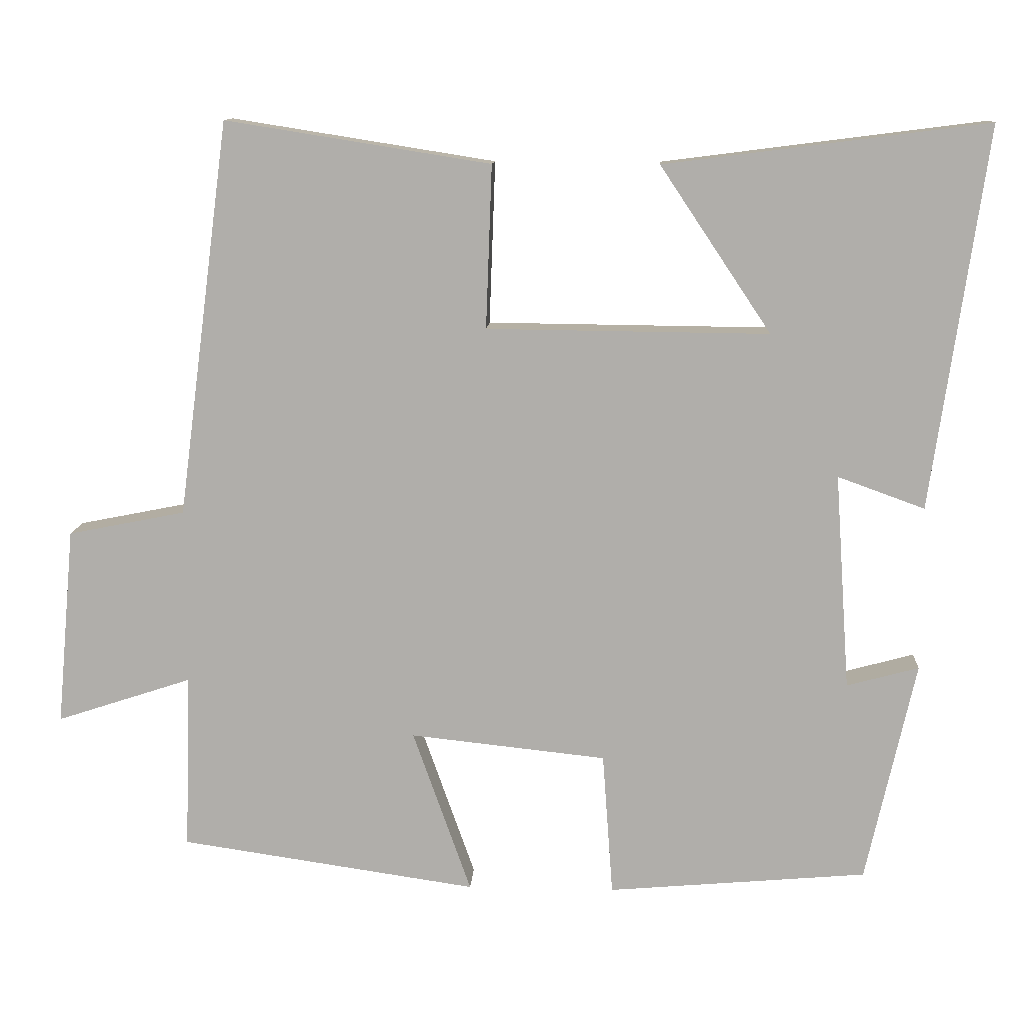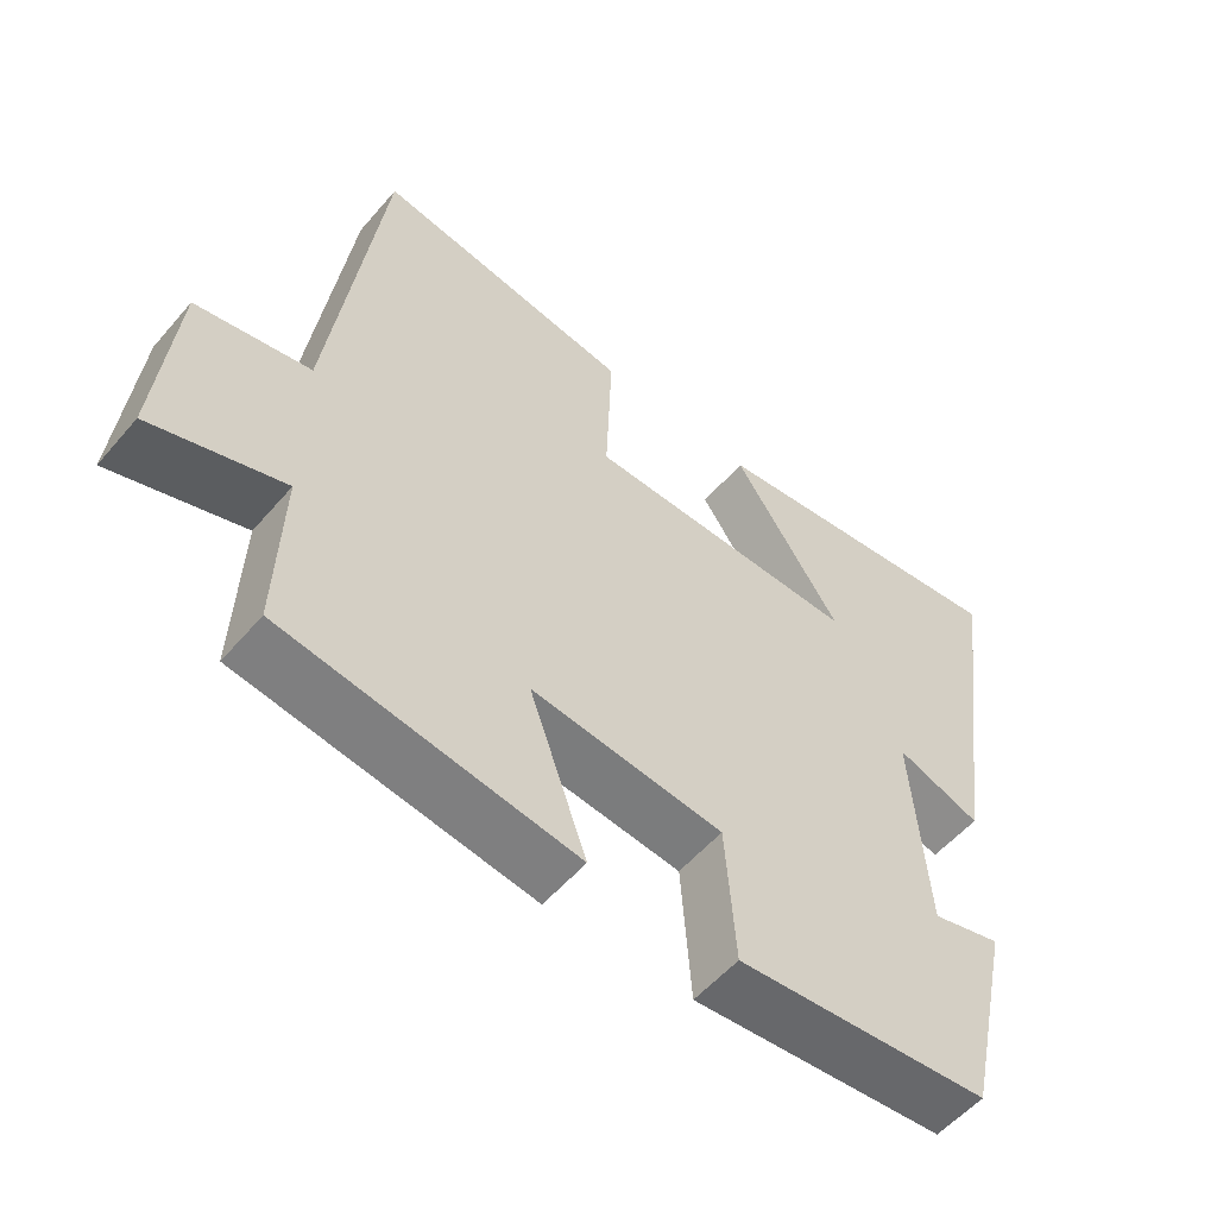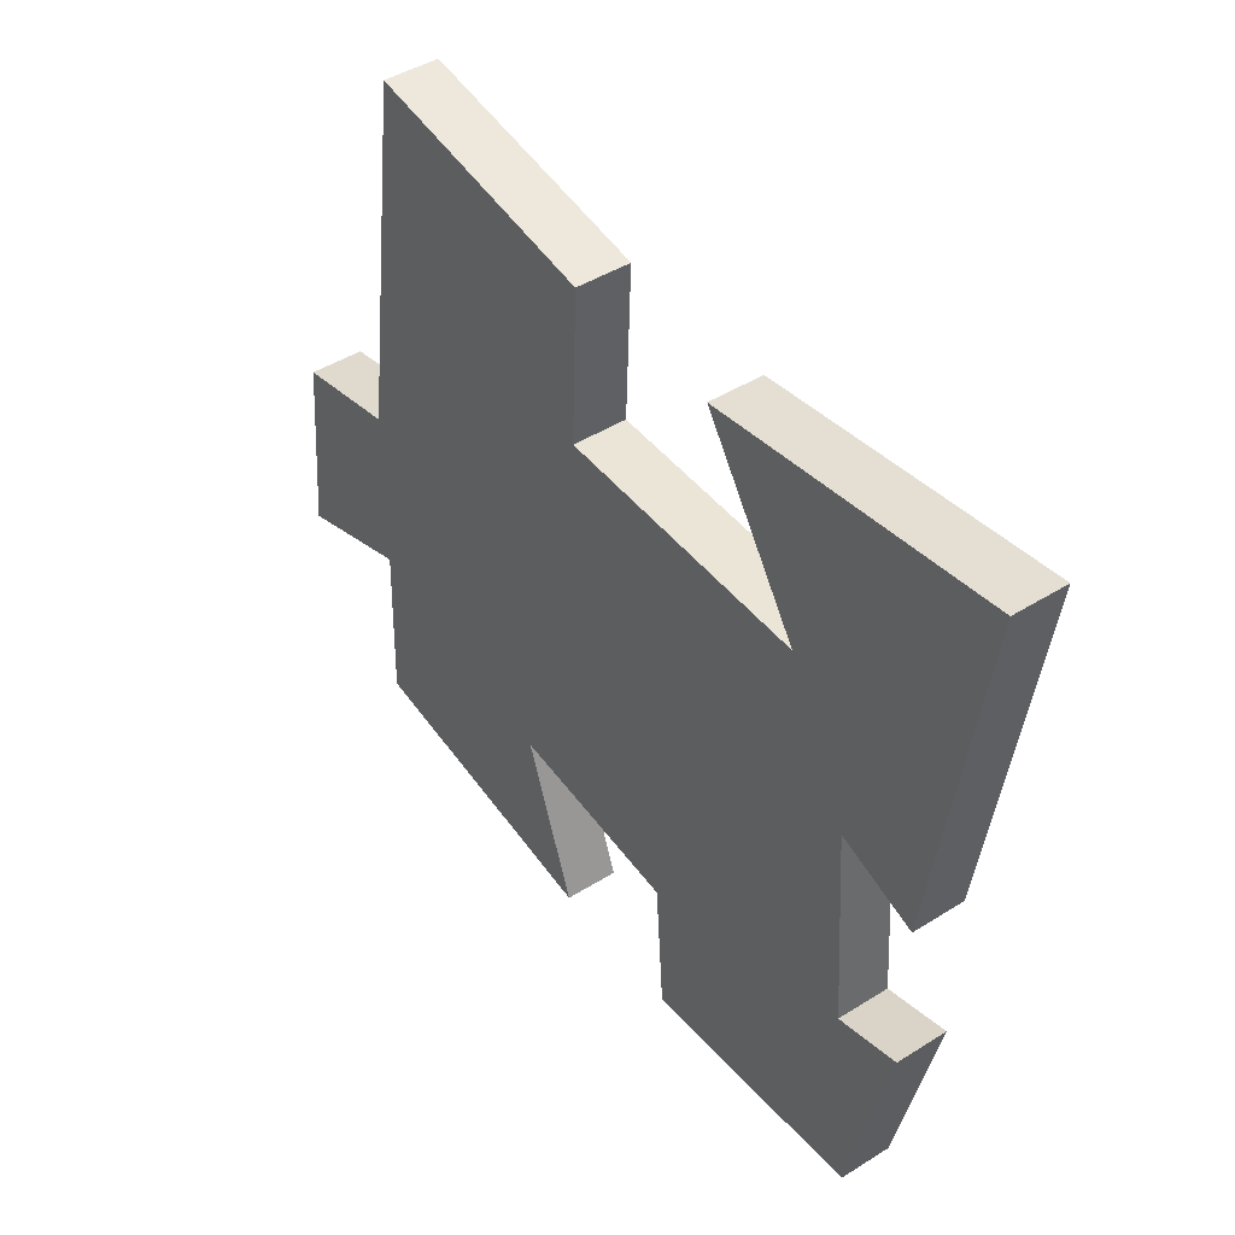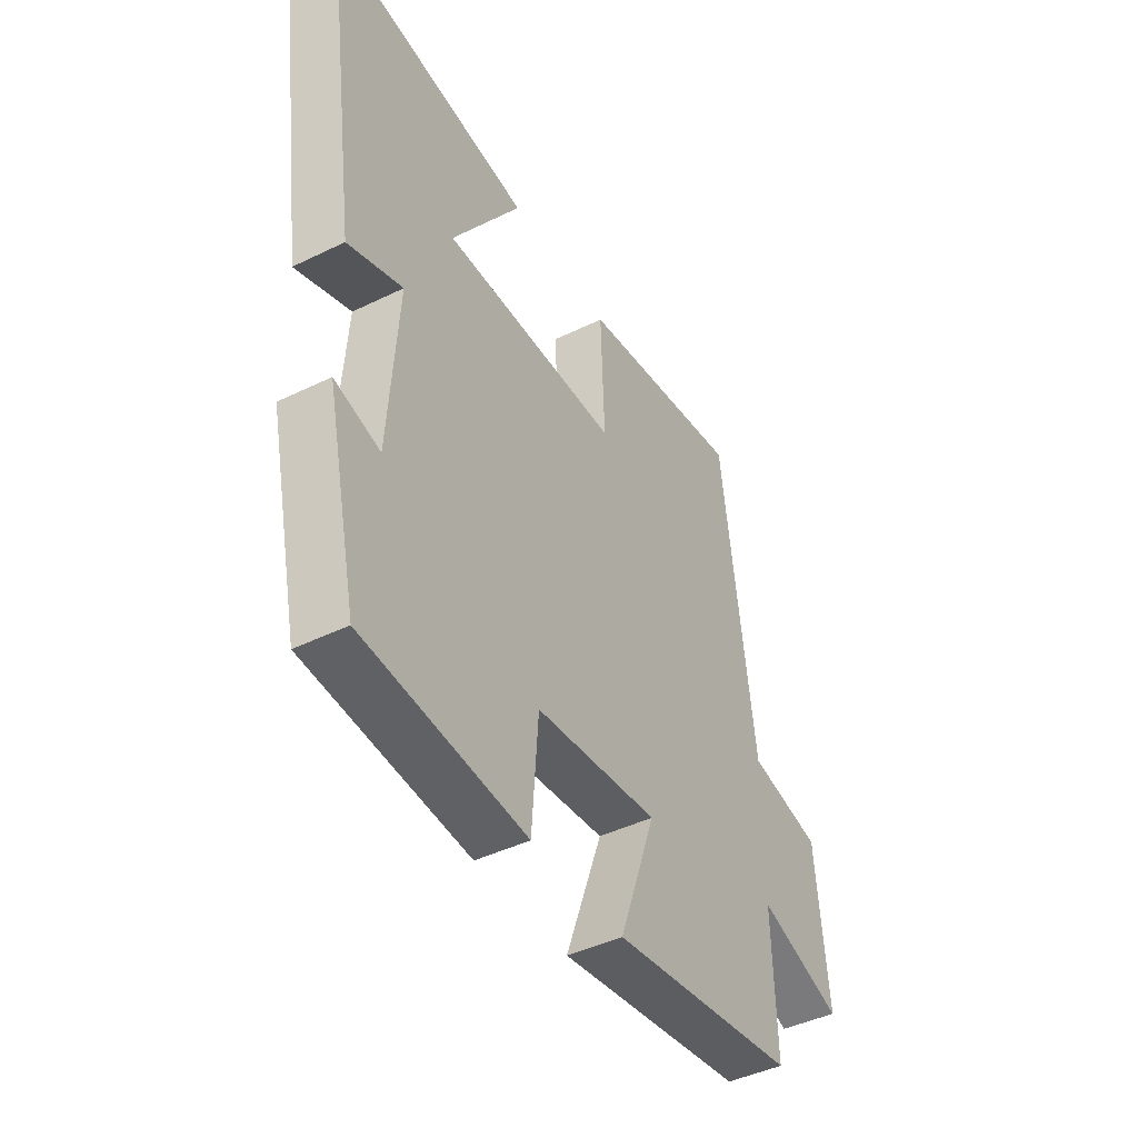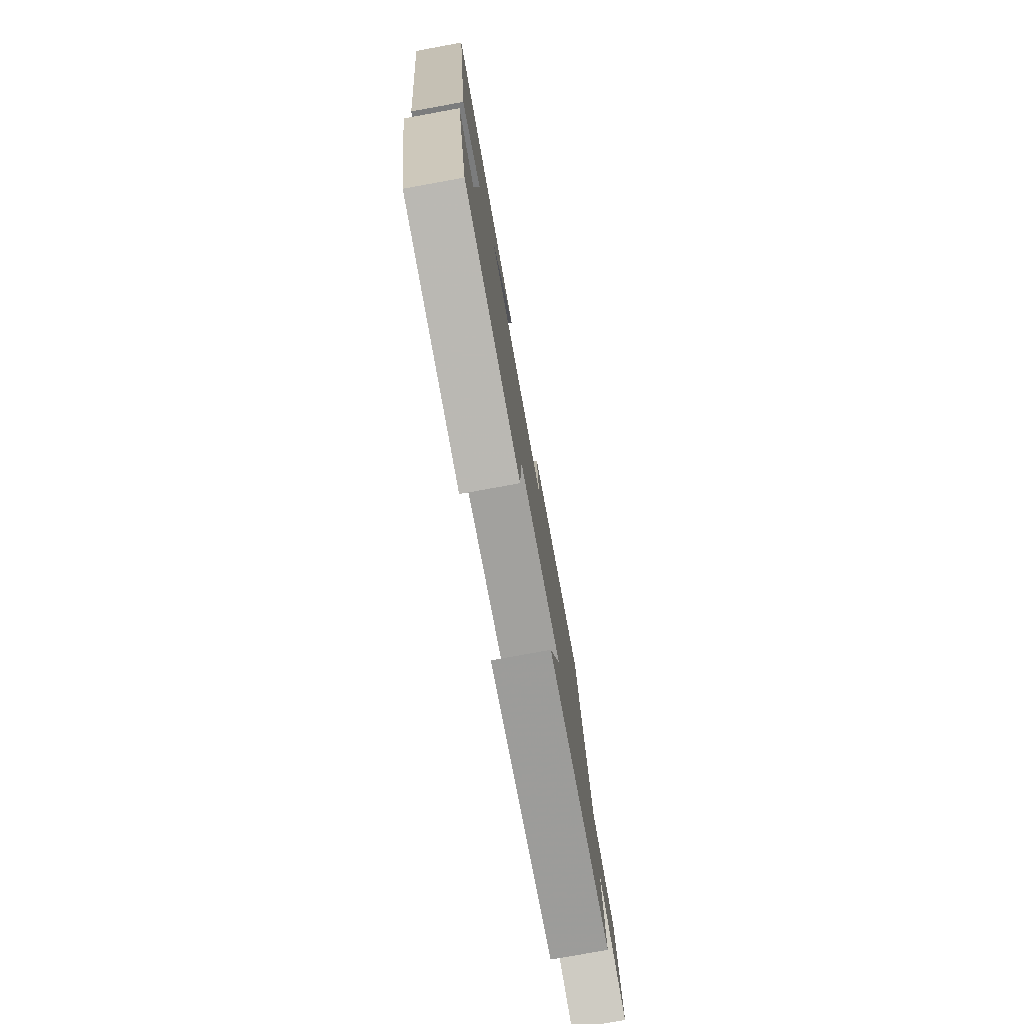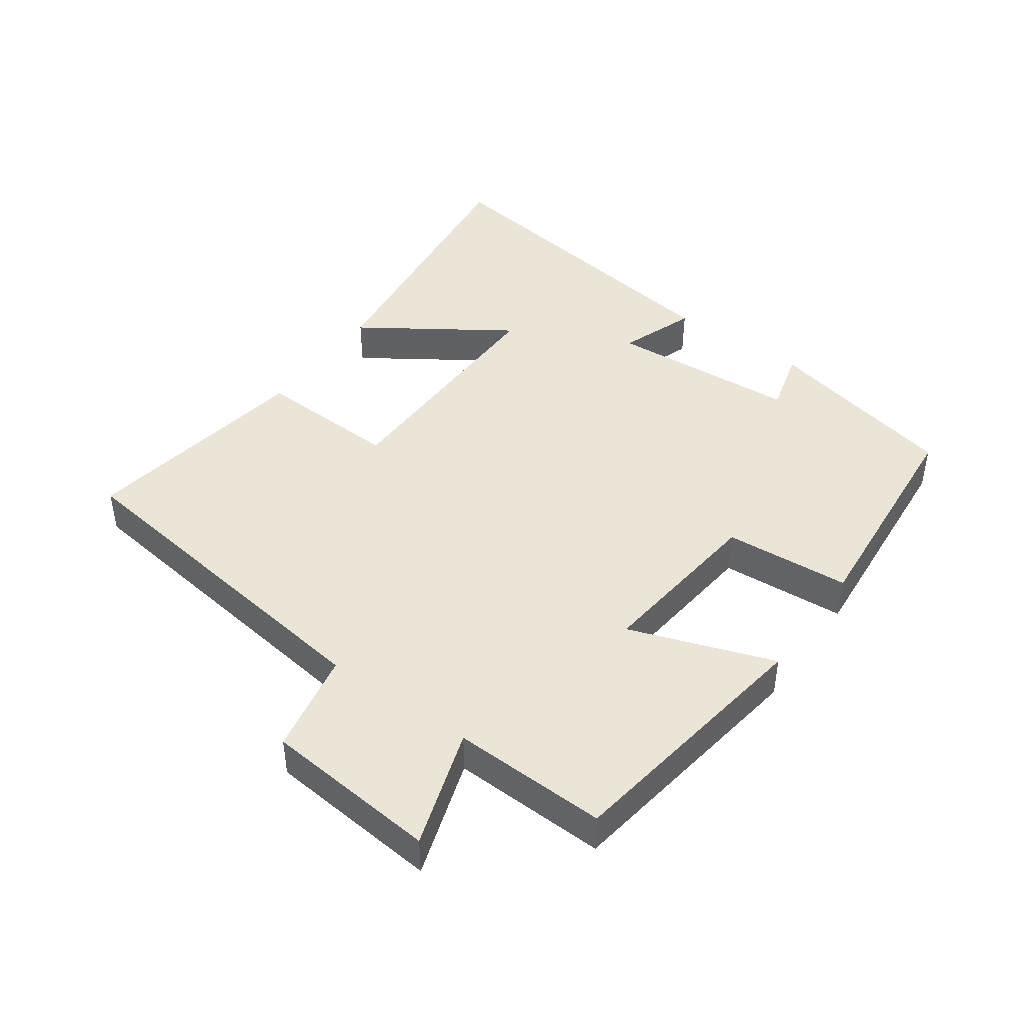
<metadata>
{"format":"obj","ext":"obj","renderer":"f3d","projection":"perspective","resolution":1024,"background":"white","views":[{"elev":11.5,"azim":-176.7,"up":"+Z"},{"elev":-55.3,"azim":140.1,"up":"+Z"},{"elev":44.9,"azim":-126.0,"up":"+Z"},{"elev":-43.8,"azim":-60.2,"up":"+Z"},{"elev":-78.0,"azim":-79.7,"up":"+Z"},{"elev":44.2,"azim":125.7,"up":"+Y"}]}
</metadata>
<code>
v 0.507 0.07 -0.442
v 0.11 0.07 -0.5
v 0.188 0.07 -0.281
v -0.074 0.07 -0.309
v -0.088 0.07 -0.5
v -0.434 0.07 -0.47
v -0.5 0.07 -0.174
v -0.404 0.07 -0.2
v -0.384 0.07 0.088
v -0.5 0.07 0.046
v -0.573 0.07 0.555
v -0.142 0.07 0.5
v -0.29 0.07 0.279
v 0.086 0.07 0.283
v 0.078 0.07 0.5
v 0.431 0.07 0.556
v 0.5 0.07 0.029
v 0.656 0.07 -0.002
v 0.68 0.07 -0.266
v 0.5 0.07 -0.207
v 0.507 0 -0.442
v 0.11 0 -0.5
v 0.188 0 -0.281
v -0.074 0 -0.309
v -0.088 0 -0.5
v -0.434 0 -0.47
v -0.5 0 -0.174
v -0.404 0 -0.2
v -0.384 0 0.088
v -0.5 0 0.046
v -0.573 0 0.555
v -0.142 0 0.5
v -0.29 0 0.279
v 0.086 0 0.283
v 0.078 0 0.5
v 0.431 0 0.556
v 0.5 0 0.029
v 0.656 0 -0.002
v 0.68 0 -0.266
v 0.5 0 -0.207
f 17 18 19 20
f 16 17 20
f 15 16 20
f 14 15 20
f 13 14 20 1
f 10 11 12 13
f 9 10 13
f 8 9 13
f 6 7 8
f 5 6 8
f 4 5 8
f 3 4 8 13
f 1 2 3
f 1 3 13
f 40 39 38 37
f 40 37 36
f 40 36 35
f 40 35 34
f 21 40 34 33
f 33 32 31 30
f 33 30 29
f 33 29 28
f 28 27 26
f 28 26 25
f 28 25 24
f 33 28 24 23
f 23 22 21
f 33 23 21
f 1 21 22 2
f 2 22 23 3
f 3 23 24 4
f 4 24 25 5
f 5 25 26 6
f 6 26 27 7
f 7 27 28 8
f 8 28 29 9
f 9 29 30 10
f 10 30 31 11
f 11 31 32 12
f 12 32 33 13
f 13 33 34 14
f 14 34 35 15
f 15 35 36 16
f 16 36 37 17
f 17 37 38 18
f 18 38 39 19
f 19 39 40 20
f 20 40 21 1

</code>
